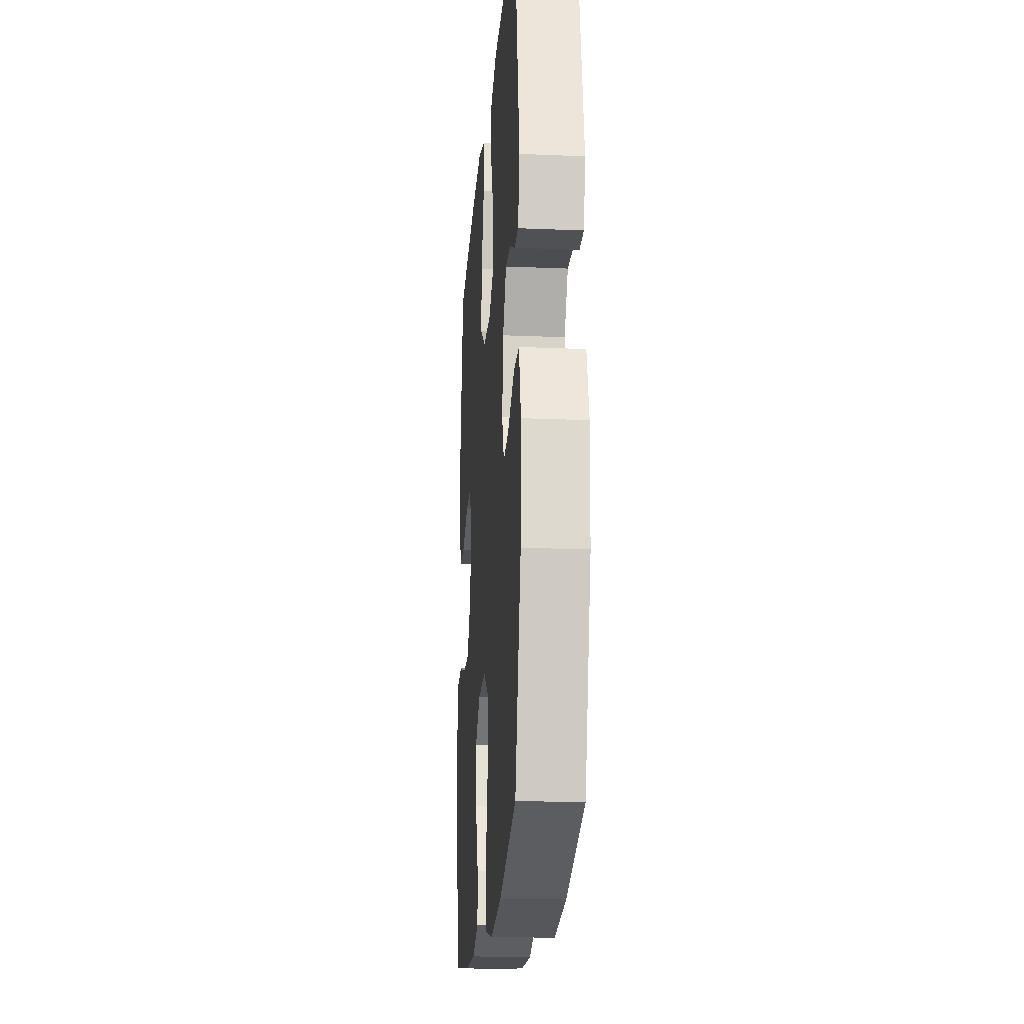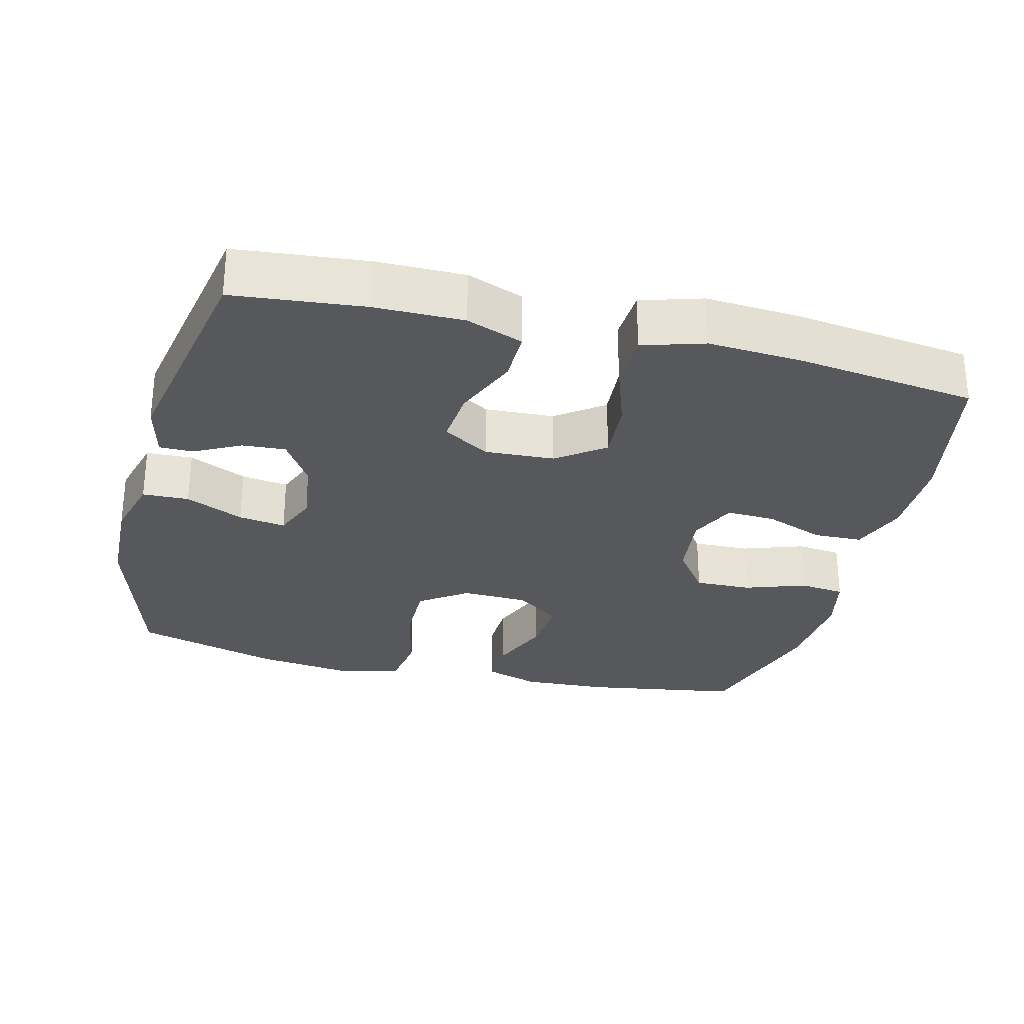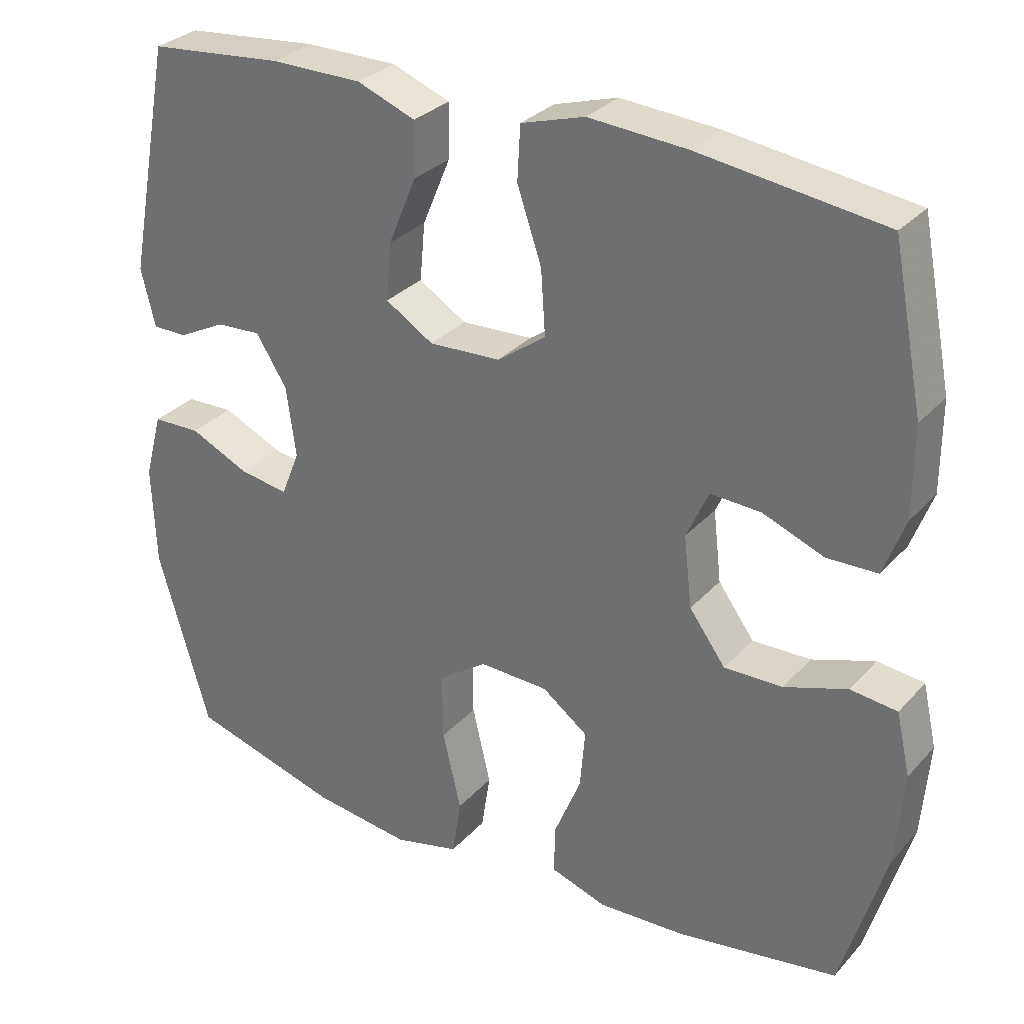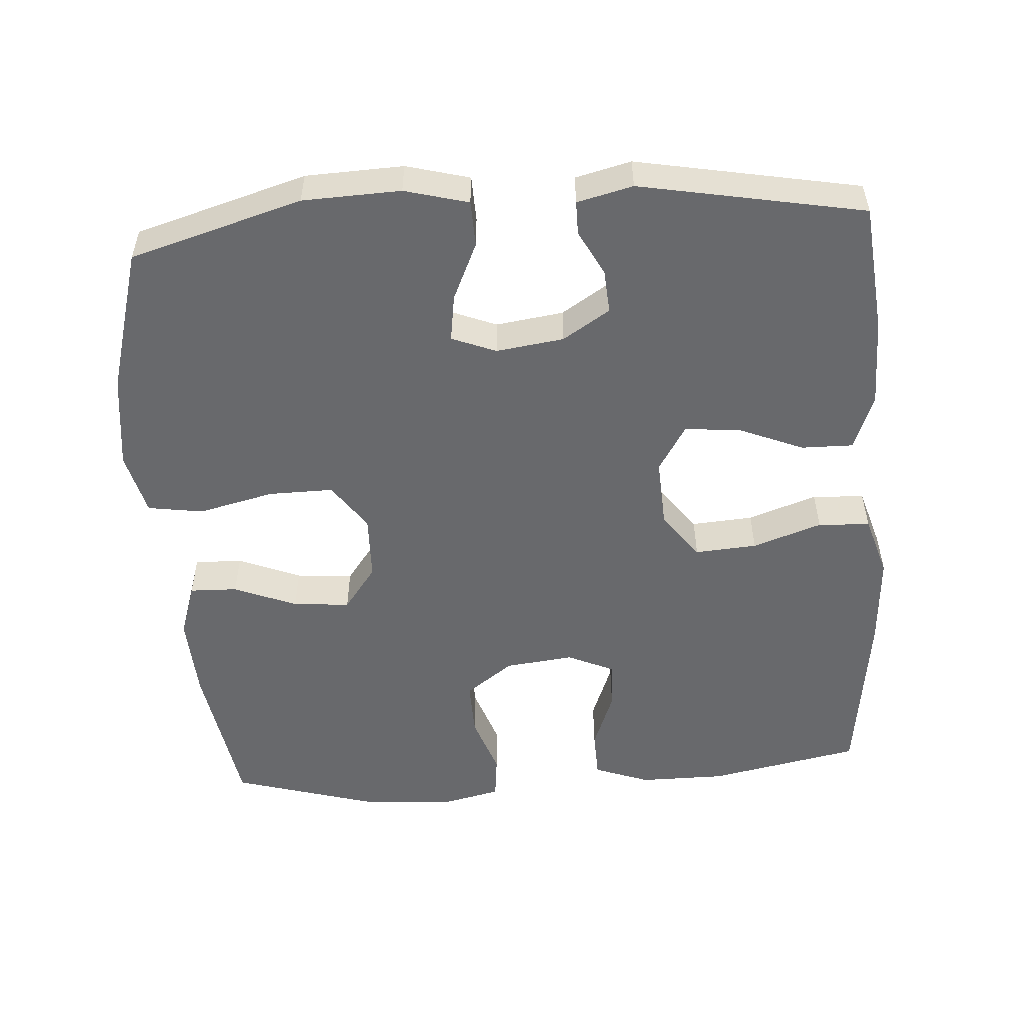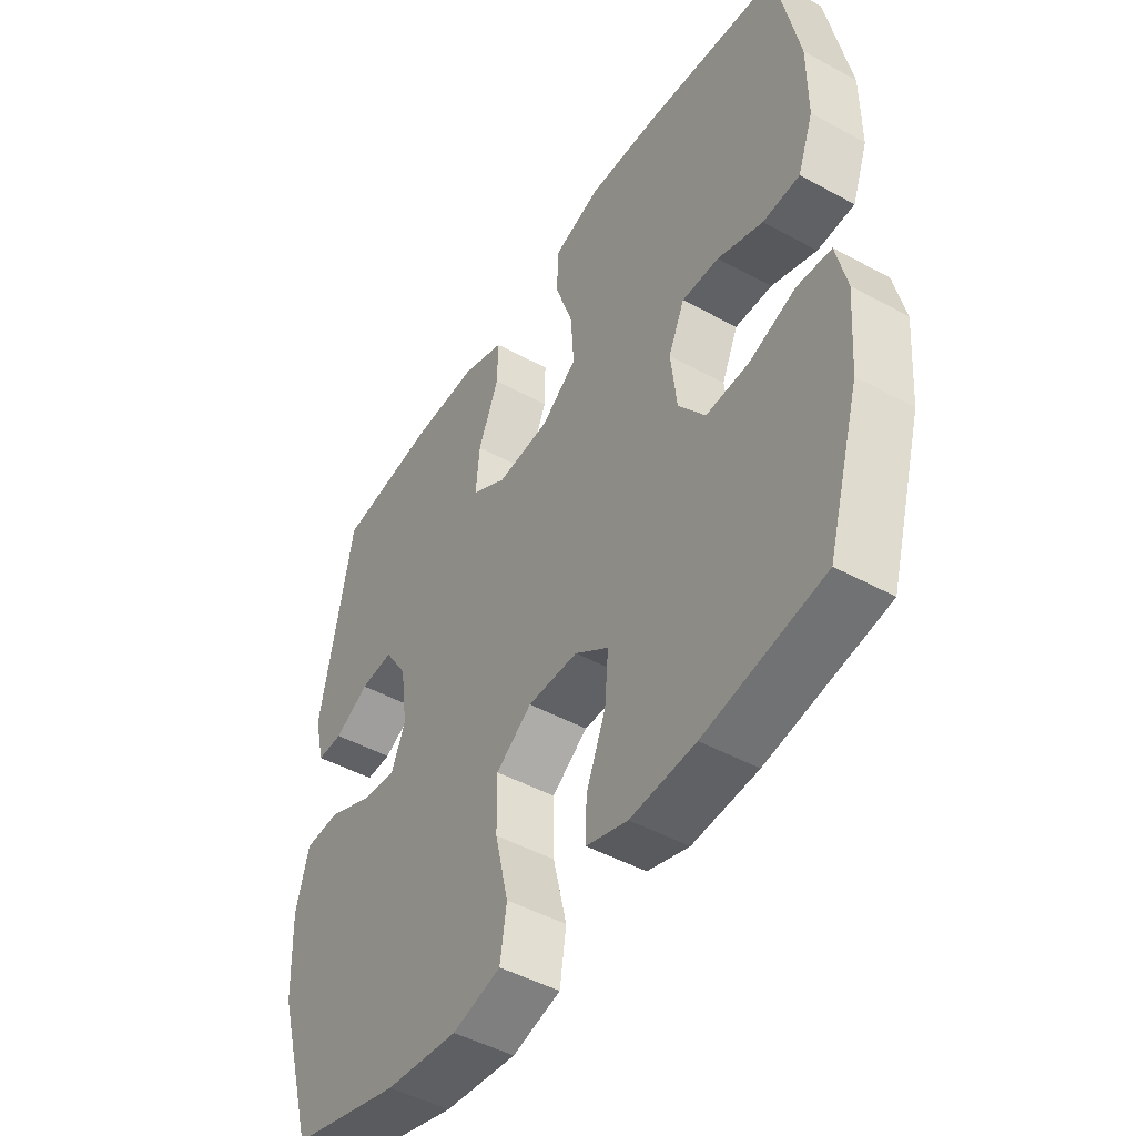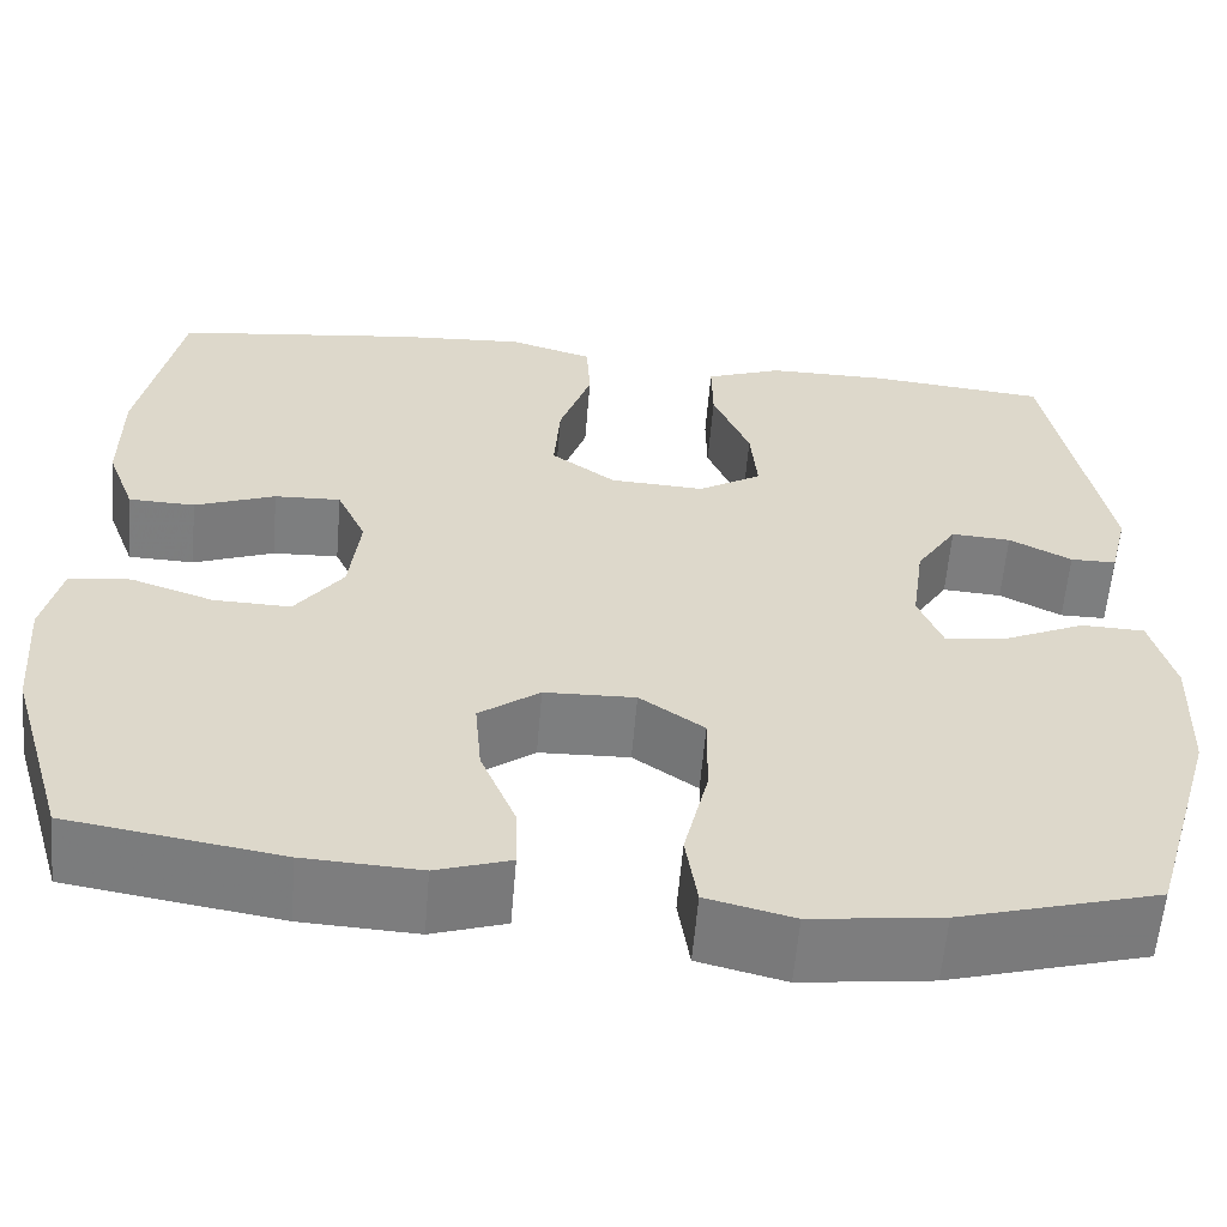
<metadata>
{"format":"obj","ext":"obj","renderer":"f3d","projection":"perspective","resolution":1024,"background":"white","views":[{"elev":-19.8,"azim":-94.4,"up":"+Z"},{"elev":-28.8,"azim":-14.0,"up":"+Y"},{"elev":30.3,"azim":33.7,"up":"+Z"},{"elev":-52.8,"azim":-85.9,"up":"+Y"},{"elev":-47.4,"azim":58.4,"up":"+Z"},{"elev":-59.3,"azim":175.2,"up":"+Z"}]}
</metadata>
<code>
v -0.5 0.07 -0.5
v -0.57 0.07 -0.259
v -0.575 0.07 -0.122
v -0.551 0.07 -0.033
v -0.486 0.07 -0.031
v -0.405 0.07 -0.068
v -0.339 0.07 -0.078
v -0.314 0.07 -0.016
v -0.327 0.07 0.079
v -0.369 0.07 0.145
v -0.43 0.07 0.141
v -0.494 0.07 0.108
v -0.541 0.07 0.108
v -0.56 0.07 0.186
v -0.5 0.07 0.5
v -0.318 0.07 0.518
v -0.194 0.07 0.518
v -0.115 0.07 0.488
v -0.116 0.07 0.415
v -0.154 0.07 0.324
v -0.161 0.07 0.246
v -0.096 0.07 0.206
v 0.001 0.07 0.211
v 0.067 0.07 0.259
v 0.061 0.07 0.346
v 0.028 0.07 0.443
v 0.032 0.07 0.516
v 0.118 0.07 0.542
v 0.25 0.07 0.533
v 0.5 0.07 0.5
v 0.542 0.07 0.287
v 0.542 0.07 0.166
v 0.513 0.07 0.088
v 0.445 0.07 0.086
v 0.362 0.07 0.118
v 0.294 0.07 0.121
v 0.264 0.07 0.055
v 0.275 0.07 -0.041
v 0.324 0.07 -0.108
v 0.403 0.07 -0.106
v 0.488 0.07 -0.077
v 0.551 0.07 -0.084
v 0.57 0.07 -0.168
v 0.56 0.07 -0.296
v 0.5 0.07 -0.5
v 0.282 0.07 -0.535
v 0.163 0.07 -0.541
v 0.087 0.07 -0.516
v 0.089 0.07 -0.449
v 0.125 0.07 -0.361
v 0.132 0.07 -0.281
v 0.07 0.07 -0.235
v -0.023 0.07 -0.232
v -0.089 0.07 -0.278
v -0.088 0.07 -0.369
v -0.063 0.07 -0.475
v -0.075 0.07 -0.553
v -0.164 0.07 -0.575
v -0.297 0.07 -0.558
v -0.5 0 -0.5
v -0.57 0 -0.259
v -0.575 0 -0.122
v -0.551 0 -0.033
v -0.486 0 -0.031
v -0.405 0 -0.068
v -0.339 0 -0.078
v -0.314 0 -0.016
v -0.327 0 0.079
v -0.369 0 0.145
v -0.43 0 0.141
v -0.494 0 0.108
v -0.541 0 0.108
v -0.56 0 0.186
v -0.5 0 0.5
v -0.318 0 0.518
v -0.194 0 0.518
v -0.115 0 0.488
v -0.116 0 0.415
v -0.154 0 0.324
v -0.161 0 0.246
v -0.096 0 0.206
v 0.001 0 0.211
v 0.067 0 0.259
v 0.061 0 0.346
v 0.028 0 0.443
v 0.032 0 0.516
v 0.118 0 0.542
v 0.25 0 0.533
v 0.5 0 0.5
v 0.542 0 0.287
v 0.542 0 0.166
v 0.513 0 0.088
v 0.445 0 0.086
v 0.362 0 0.118
v 0.294 0 0.121
v 0.264 0 0.055
v 0.275 0 -0.041
v 0.324 0 -0.108
v 0.403 0 -0.106
v 0.488 0 -0.077
v 0.551 0 -0.084
v 0.57 0 -0.168
v 0.56 0 -0.296
v 0.5 0 -0.5
v 0.282 0 -0.535
v 0.163 0 -0.541
v 0.087 0 -0.516
v 0.089 0 -0.449
v 0.125 0 -0.361
v 0.132 0 -0.281
v 0.07 0 -0.235
v -0.023 0 -0.232
v -0.089 0 -0.278
v -0.088 0 -0.369
v -0.063 0 -0.475
v -0.075 0 -0.553
v -0.164 0 -0.575
v -0.297 0 -0.558
f 4 5 6
f 3 4 6
f 2 3 6
f 1 2 6
f 59 1 6
f 58 59 6
f 57 58 6
f 56 57 6
f 55 56 6
f 54 55 6 7
f 53 54 7 8
f 52 53 8 9
f 51 52 9 10
f 48 49 50
f 47 48 50
f 46 47 50
f 45 46 50
f 44 45 50
f 43 44 50
f 42 43 50
f 41 42 50
f 40 41 50
f 39 40 50 51
f 38 39 51 10
f 33 34 35
f 32 33 35
f 31 32 35
f 30 31 35
f 29 30 35
f 28 29 35
f 27 28 35
f 26 27 35
f 25 26 35
f 24 25 35 36
f 23 24 36 37
f 18 19 20
f 17 18 20
f 16 17 20
f 15 16 20
f 14 15 20
f 13 14 20
f 12 13 20
f 11 12 20
f 10 11 20 21
f 37 38 10
f 23 37 10
f 22 23 10
f 10 21 22
f 65 64 63
f 65 63 62
f 65 62 61
f 65 61 60
f 65 60 118
f 65 118 117
f 65 117 116
f 65 116 115
f 65 115 114
f 66 65 114 113
f 67 66 113 112
f 68 67 112 111
f 69 68 111 110
f 109 108 107
f 109 107 106
f 109 106 105
f 109 105 104
f 109 104 103
f 109 103 102
f 109 102 101
f 109 101 100
f 109 100 99
f 110 109 99 98
f 69 110 98 97
f 94 93 92
f 94 92 91
f 94 91 90
f 94 90 89
f 94 89 88
f 94 88 87
f 94 87 86
f 94 86 85
f 94 85 84
f 95 94 84 83
f 96 95 83 82
f 79 78 77
f 79 77 76
f 79 76 75
f 79 75 74
f 79 74 73
f 79 73 72
f 79 72 71
f 79 71 70
f 80 79 70 69
f 69 97 96
f 69 96 82
f 69 82 81
f 81 80 69
f 1 60 61 2
f 2 61 62 3
f 3 62 63 4
f 4 63 64 5
f 5 64 65 6
f 6 65 66 7
f 7 66 67 8
f 8 67 68 9
f 9 68 69 10
f 10 69 70 11
f 11 70 71 12
f 12 71 72 13
f 13 72 73 14
f 14 73 74 15
f 15 74 75 16
f 16 75 76 17
f 17 76 77 18
f 18 77 78 19
f 19 78 79 20
f 20 79 80 21
f 21 80 81 22
f 22 81 82 23
f 23 82 83 24
f 24 83 84 25
f 25 84 85 26
f 26 85 86 27
f 27 86 87 28
f 28 87 88 29
f 29 88 89 30
f 30 89 90 31
f 31 90 91 32
f 32 91 92 33
f 33 92 93 34
f 34 93 94 35
f 35 94 95 36
f 36 95 96 37
f 37 96 97 38
f 38 97 98 39
f 39 98 99 40
f 40 99 100 41
f 41 100 101 42
f 42 101 102 43
f 43 102 103 44
f 44 103 104 45
f 45 104 105 46
f 46 105 106 47
f 47 106 107 48
f 48 107 108 49
f 49 108 109 50
f 50 109 110 51
f 51 110 111 52
f 52 111 112 53
f 53 112 113 54
f 54 113 114 55
f 55 114 115 56
f 56 115 116 57
f 57 116 117 58
f 58 117 118 59
f 59 118 60 1

</code>
